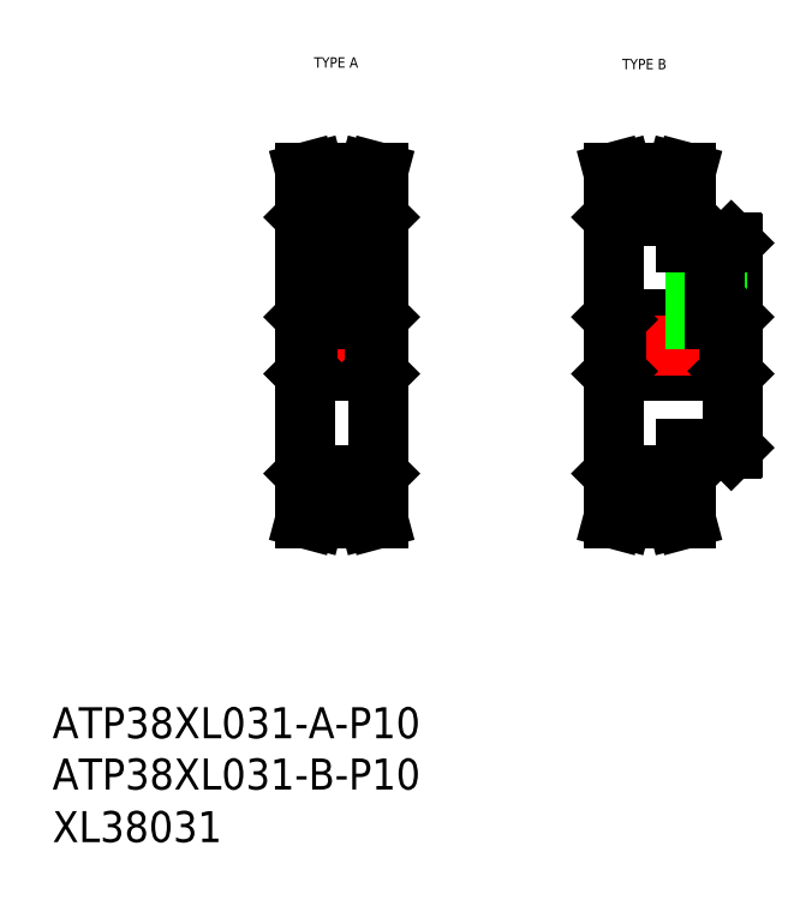
<metadata>
{"format":"dxf","ext":"dxf","renderer":"ezdxf+matplotlib","layout":"modelspace","background":"white","min_lineweight":24,"dpi":150}
</metadata>
<code>
0
SECTION
2
ENTITIES
0
TEXT
8
0
10
-286
20
-40.71
30
0
40
6
1
ATP38XL031-A-P10
0
TEXT
8
0
10
-286
20
-60.81
30
0
40
6
1
XL38031
0
TEXT
8
0
10
-235.4
20
89.02
30
0
40
2
1
TYPE A
0
TEXT
8
0
10
-175.9
20
88.7
30
0
40
2
1
TYPE B
0
TEXT
8
0
10
-286
20
-50.63
30
0
40
6
1
ATP38XL031-B-P10
0
LINE
8
0
10
-237.1
20
10.48
30
0
11
-237.1
21
60.08
31
0
0
LINE
8
0
10
-223.1
20
10.48
30
0
11
-223.1
21
60.08
31
0
0
LINE
8
0
10
-234.6
20
6.212
30
0
11
-225.6
21
6.212
31
0
0
LINE
8
0
10
-234.6
20
4.812
30
0
11
-225.6
21
4.812
31
0
0
LINE
8
CENTER
10
-234.6
20
4.557
30
0
11
-225.6
21
4.557
31
0
0
LINE
8
0
10
-236.2
20
5.022
30
0
11
-237.1
21
1.782
31
0
0
LINE
8
0
10
-234.6
20
4.812
30
0
11
-235.4
21
1.782
31
0
0
LINE
8
0
10
-237.1
20
1.782
30
0
11
-235.4
21
1.782
31
0
0
LINE
8
0
10
-236.2
20
10.28
30
0
11
-236.2
21
5.022
31
0
0
LINE
8
0
10
-234.6
20
10.28
30
0
11
-234.6
21
4.812
31
0
0
LINE
8
0
10
-236.9
20
10.28
30
0
11
-237.1
21
10.48
31
0
0
LINE
8
0
10
-236.9
20
10.28
30
0
11
-234.6
21
10.28
31
0
0
LINE
8
0
10
-224
20
5.022
30
0
11
-223.1
21
1.782
31
0
0
LINE
8
0
10
-225.6
20
4.812
30
0
11
-224.8
21
1.782
31
0
0
LINE
8
0
10
-223.1
20
1.782
30
0
11
-224.8
21
1.782
31
0
0
LINE
8
0
10
-225.6
20
10.28
30
0
11
-223.3
21
10.28
31
0
0
LINE
8
0
10
-224
20
10.28
30
0
11
-224
21
5.022
31
0
0
LINE
8
0
10
-225.6
20
10.28
30
0
11
-225.6
21
4.812
31
0
0
LINE
8
0
10
-223.3
20
10.28
30
0
11
-223.1
21
10.48
31
0
0
LINE
8
0
10
-234.6
20
64.35
30
0
11
-225.6
21
64.35
31
0
0
LINE
8
0
10
-234.6
20
65.75
30
0
11
-225.6
21
65.75
31
0
0
LINE
8
CENTER
10
-234.6
20
66.01
30
0
11
-225.6
21
66.01
31
0
0
LINE
8
0
10
-236.6
20
30.28
30
0
11
-223.6
21
30.28
31
0
0
LINE
8
0
10
-236.6
20
40.28
30
0
11
-223.6
21
40.28
31
0
0
LINE
8
CENTER
10
-240.1
20
35.28
30
0
11
-220.1
21
35.28
31
0
0
LINE
8
0
10
-227.8
20
49.28
30
0
11
-227.8
21
64.35
31
0
0
LINE
8
0
10
-232.3
20
49.28
30
0
11
-232.3
21
64.35
31
0
0
LINE
8
CENTER
10
-230.1
20
38.28
30
0
11
-230.1
21
68.01
31
0
0
LINE
8
0
10
-231.7
20
40.28
30
0
11
-231.7
21
49.28
31
0
0
LINE
8
0
10
-232.1
20
40.28
30
0
11
-232.1
21
49.28
31
0
0
LINE
8
0
10
-228.1
20
40.28
30
0
11
-228.1
21
49.28
31
0
0
LINE
8
0
10
-228.5
20
40.28
30
0
11
-228.5
21
49.28
31
0
0
LINE
8
0
10
-236.6
20
40.28
30
0
11
-236.6
21
30.28
31
0
0
LINE
8
0
10
-236.6
20
30.28
30
0
11
-237.1
21
29.78
31
0
0
LINE
8
0
10
-237.1
20
40.78
30
0
11
-236.6
21
40.28
31
0
0
LINE
8
0
10
-232.3
20
49.28
30
0
11
-227.8
21
49.28
31
0
0
LINE
8
0
10
-236.2
20
65.54
30
0
11
-237.1
21
68.78
31
0
0
LINE
8
0
10
-234.6
20
65.75
30
0
11
-235.4
21
68.78
31
0
0
LINE
8
0
10
-236.9
20
60.28
30
0
11
-237.1
21
60.08
31
0
0
LINE
8
0
10
-236.2
20
60.28
30
0
11
-236.2
21
65.54
31
0
0
LINE
8
0
10
-234.6
20
60.28
30
0
11
-234.6
21
65.75
31
0
0
LINE
8
0
10
-236.9
20
60.28
30
0
11
-234.6
21
60.28
31
0
0
LINE
8
0
10
-237.1
20
68.78
30
0
11
-235.4
21
68.78
31
0
0
LINE
8
0
10
-223.6
20
40.28
30
0
11
-223.6
21
30.28
31
0
0
LINE
8
0
10
-223.6
20
30.28
30
0
11
-223.1
21
29.78
31
0
0
LINE
8
0
10
-223.6
20
40.28
30
0
11
-223.1
21
40.78
31
0
0
LINE
8
0
10
-224
20
65.54
30
0
11
-223.1
21
68.78
31
0
0
LINE
8
0
10
-225.6
20
65.75
30
0
11
-224.8
21
68.78
31
0
0
LINE
8
0
10
-225.6
20
60.28
30
0
11
-223.3
21
60.28
31
0
0
LINE
8
0
10
-224
20
60.28
30
0
11
-224
21
65.54
31
0
0
LINE
8
0
10
-225.6
20
60.28
30
0
11
-225.6
21
65.75
31
0
0
LINE
8
0
10
-223.3
20
60.28
30
0
11
-223.1
21
60.08
31
0
0
LINE
8
0
10
-223.1
20
68.78
30
0
11
-224.8
21
68.78
31
0
0
LINE
8
0
10
-175.1
20
64.35
30
0
11
-166.1
21
64.35
31
0
0
LINE
8
0
10
-175.1
20
65.75
30
0
11
-166.1
21
65.75
31
0
0
LINE
8
CENTER
10
-175.1
20
66.01
30
0
11
-166.1
21
66.01
31
0
0
LINE
8
0
10
-177.1
20
30.28
30
0
11
-155.1
21
30.28
31
0
0
LINE
8
0
10
-177.1
20
40.28
30
0
11
-155.1
21
40.28
31
0
0
LINE
8
0
10
-175.1
20
4.812
30
0
11
-166.1
21
4.812
31
0
0
LINE
8
0
10
-175.1
20
6.212
30
0
11
-166.1
21
6.212
31
0
0
LINE
8
CENTER
10
-175.1
20
4.557
30
0
11
-166.1
21
4.557
31
0
0
LINE
8
CENTER
10
-180.6
20
35.28
30
0
11
-151.6
21
35.28
31
0
0
LINE
8
0
10
-177.6
20
10.48
30
0
11
-177.6
21
60.08
31
0
0
LINE
8
0
10
-175.1
20
4.812
30
0
11
-175.9
21
1.782
31
0
0
LINE
8
0
10
-176.7
20
5.022
30
0
11
-177.6
21
1.782
31
0
0
LINE
8
0
10
-177.6
20
1.782
30
0
11
-175.9
21
1.782
31
0
0
LINE
8
0
10
-177.4
20
10.28
30
0
11
-175.1
21
10.28
31
0
0
LINE
8
0
10
-177.4
20
10.28
30
0
11
-177.6
21
10.48
31
0
0
LINE
8
0
10
-176.7
20
10.28
30
0
11
-176.7
21
5.022
31
0
0
LINE
8
0
10
-175.1
20
10.28
30
0
11
-175.1
21
4.812
31
0
0
LINE
8
0
10
-177.1
20
40.28
30
0
11
-177.1
21
30.28
31
0
0
LINE
8
0
10
-177.1
20
30.28
30
0
11
-177.6
21
29.78
31
0
0
LINE
8
0
10
-177.6
20
40.78
30
0
11
-177.1
21
40.28
31
0
0
LINE
8
0
10
-176.7
20
65.54
30
0
11
-177.6
21
68.78
31
0
0
LINE
8
0
10
-175.1
20
65.75
30
0
11
-175.9
21
68.78
31
0
0
LINE
8
0
10
-177.4
20
60.28
30
0
11
-175.1
21
60.28
31
0
0
LINE
8
0
10
-177.4
20
60.28
30
0
11
-177.6
21
60.08
31
0
0
LINE
8
0
10
-176.7
20
60.28
30
0
11
-176.7
21
65.54
31
0
0
LINE
8
0
10
-175.1
20
60.28
30
0
11
-175.1
21
65.75
31
0
0
LINE
8
0
10
-177.6
20
68.78
30
0
11
-175.9
21
68.78
31
0
0
LINE
8
0
10
-154.6
20
15.48
30
0
11
-154.6
21
55.08
31
0
0
LINE
8
0
10
-164.5
20
5.022
30
0
11
-163.6
21
1.782
31
0
0
LINE
8
0
10
-166.1
20
4.812
30
0
11
-165.3
21
1.782
31
0
0
LINE
8
0
10
-163.6
20
1.782
30
0
11
-165.3
21
1.782
31
0
0
LINE
8
0
10
-163.6
20
15.28
30
0
11
-154.8
21
15.28
31
0
0
LINE
8
0
10
-164.5
20
10.28
30
0
11
-164.5
21
5.022
31
0
0
LINE
8
0
10
-166.1
20
10.28
30
0
11
-166.1
21
4.812
31
0
0
LINE
8
0
10
-163.8
20
10.28
30
0
11
-163.6
21
10.48
31
0
0
LINE
8
0
10
-166.1
20
10.28
30
0
11
-163.8
21
10.28
31
0
0
LINE
8
0
10
-163.6
20
15.28
30
0
11
-163.6
21
10.48
31
0
0
LINE
8
0
10
-154.8
20
15.28
30
0
11
-154.6
21
15.48
31
0
0
LINE
8
0
10
-163.6
20
55.28
30
0
11
-163.6
21
60.08
31
0
0
LINE
8
CENTER
10
-159.6
20
38.28
30
0
11
-159.6
21
57.28
31
0
0
LINE
8
0
10
-161.2
20
40.28
30
0
11
-161.2
21
55.28
31
0
0
LINE
8
0
10
-161.6
20
40.28
30
0
11
-161.6
21
55.28
31
0
0
LINE
8
0
10
-157.6
20
40.28
30
0
11
-157.6
21
55.28
31
0
0
LINE
8
0
10
-158
20
40.28
30
0
11
-158
21
55.28
31
0
0
LINE
8
0
10
-155.1
20
40.28
30
0
11
-155.1
21
30.28
31
0
0
LINE
8
0
10
-155.1
20
30.28
30
0
11
-154.6
21
29.78
31
0
0
LINE
8
0
10
-155.1
20
40.28
30
0
11
-154.6
21
40.78
31
0
0
LINE
8
0
10
-163.6
20
55.28
30
0
11
-154.8
21
55.28
31
0
0
LINE
8
0
10
-154.8
20
55.28
30
0
11
-154.6
21
55.08
31
0
0
LINE
8
0
10
-166.1
20
65.75
30
0
11
-165.3
21
68.78
31
0
0
LINE
8
0
10
-164.5
20
65.54
30
0
11
-163.6
21
68.78
31
0
0
LINE
8
0
10
-164.5
20
60.28
30
0
11
-164.5
21
65.54
31
0
0
LINE
8
0
10
-166.1
20
60.28
30
0
11
-163.8
21
60.28
31
0
0
LINE
8
0
10
-163.8
20
60.28
30
0
11
-163.6
21
60.08
31
0
0
LINE
8
0
10
-166.1
20
60.28
30
0
11
-166.1
21
65.75
31
0
0
LINE
8
0
10
-163.6
20
68.78
30
0
11
-165.3
21
68.78
31
0
0
ENDSEC
0
EOF

</code>
